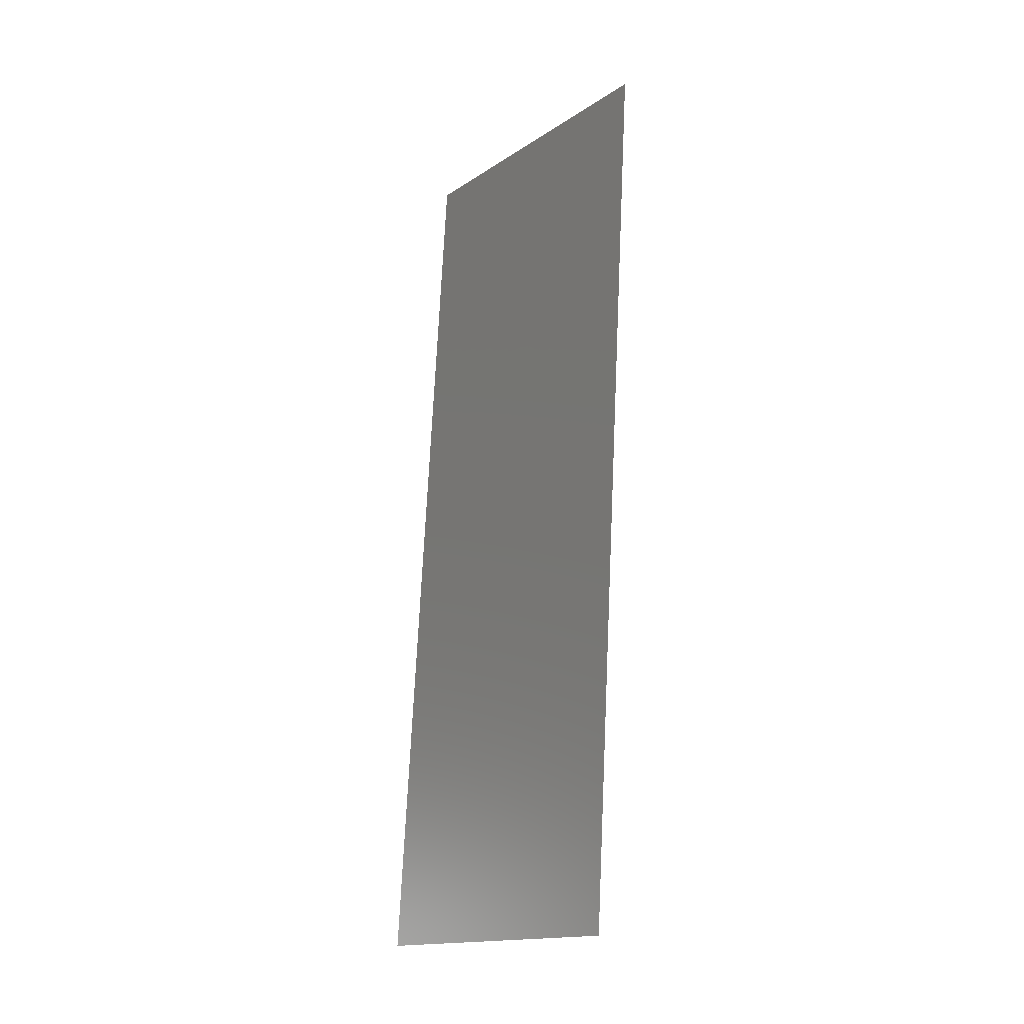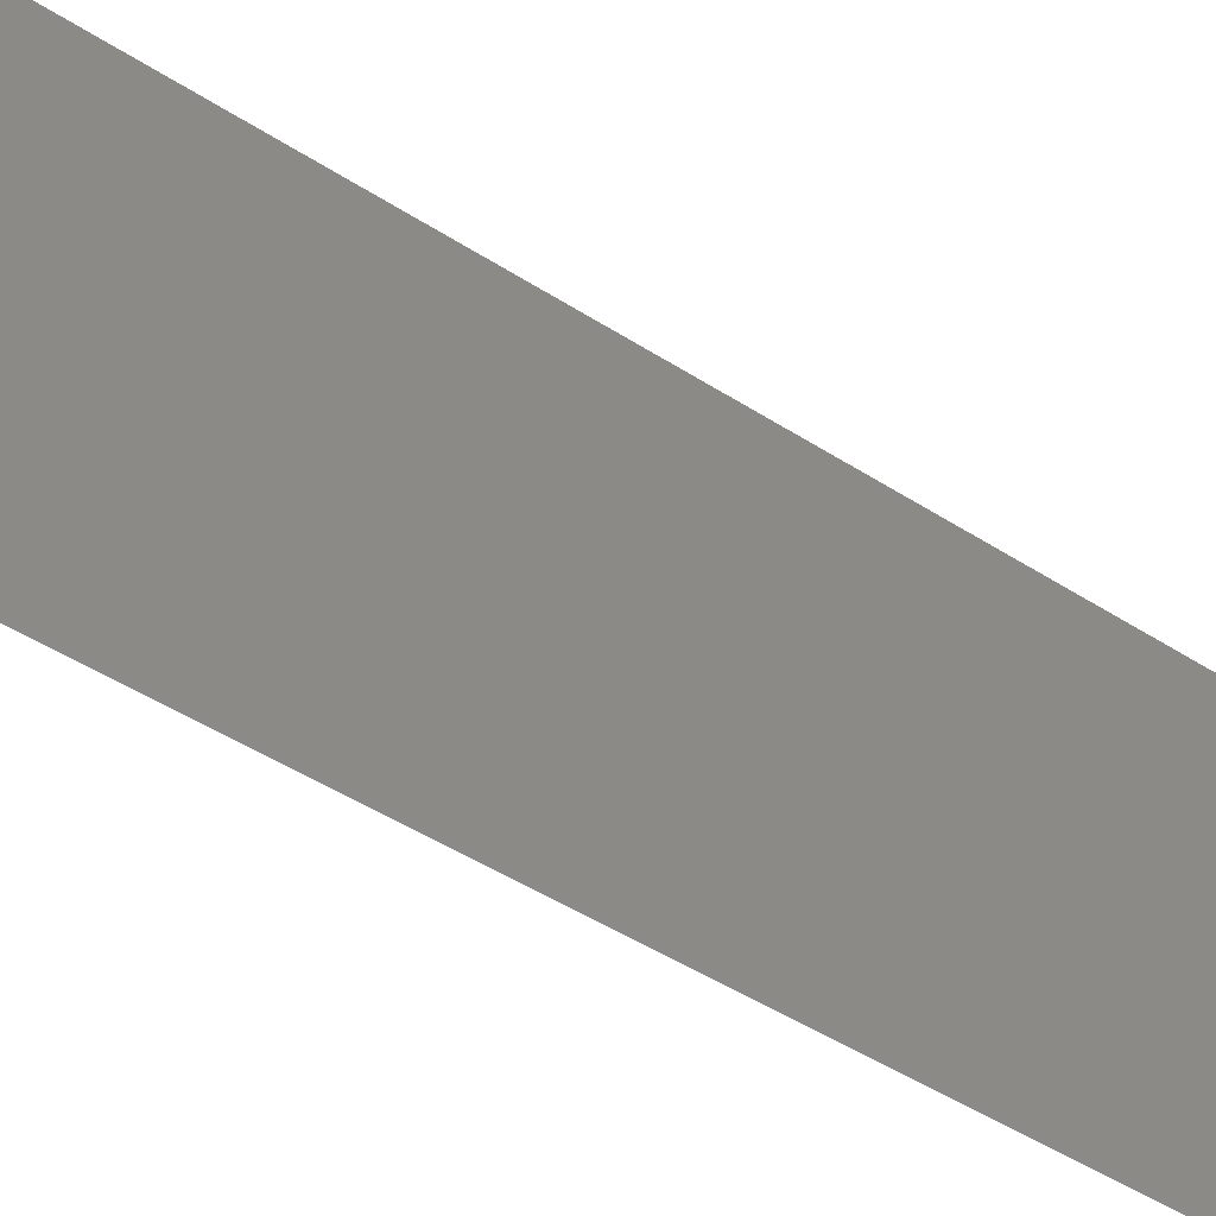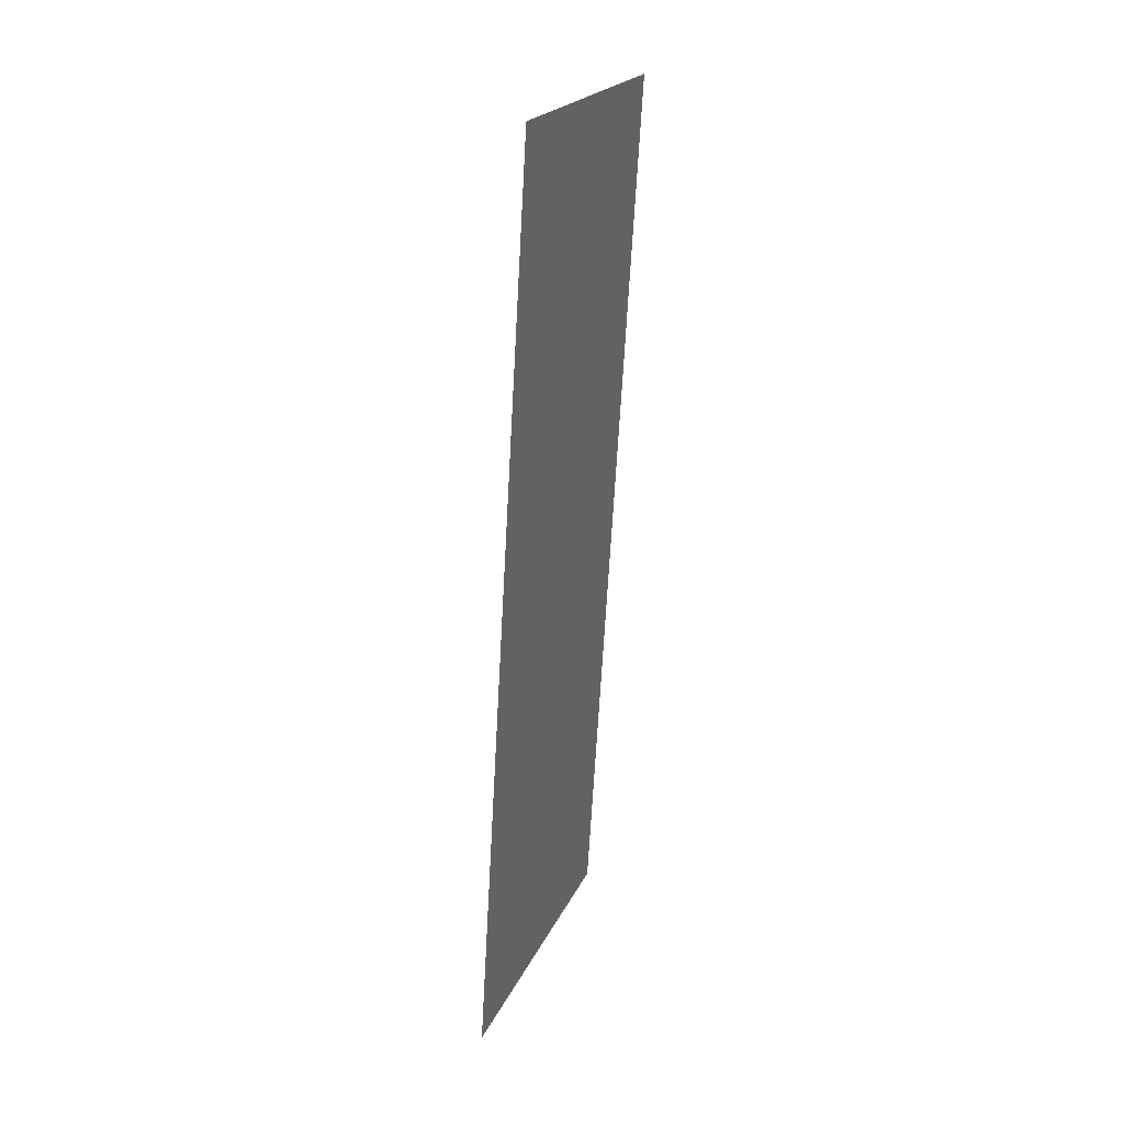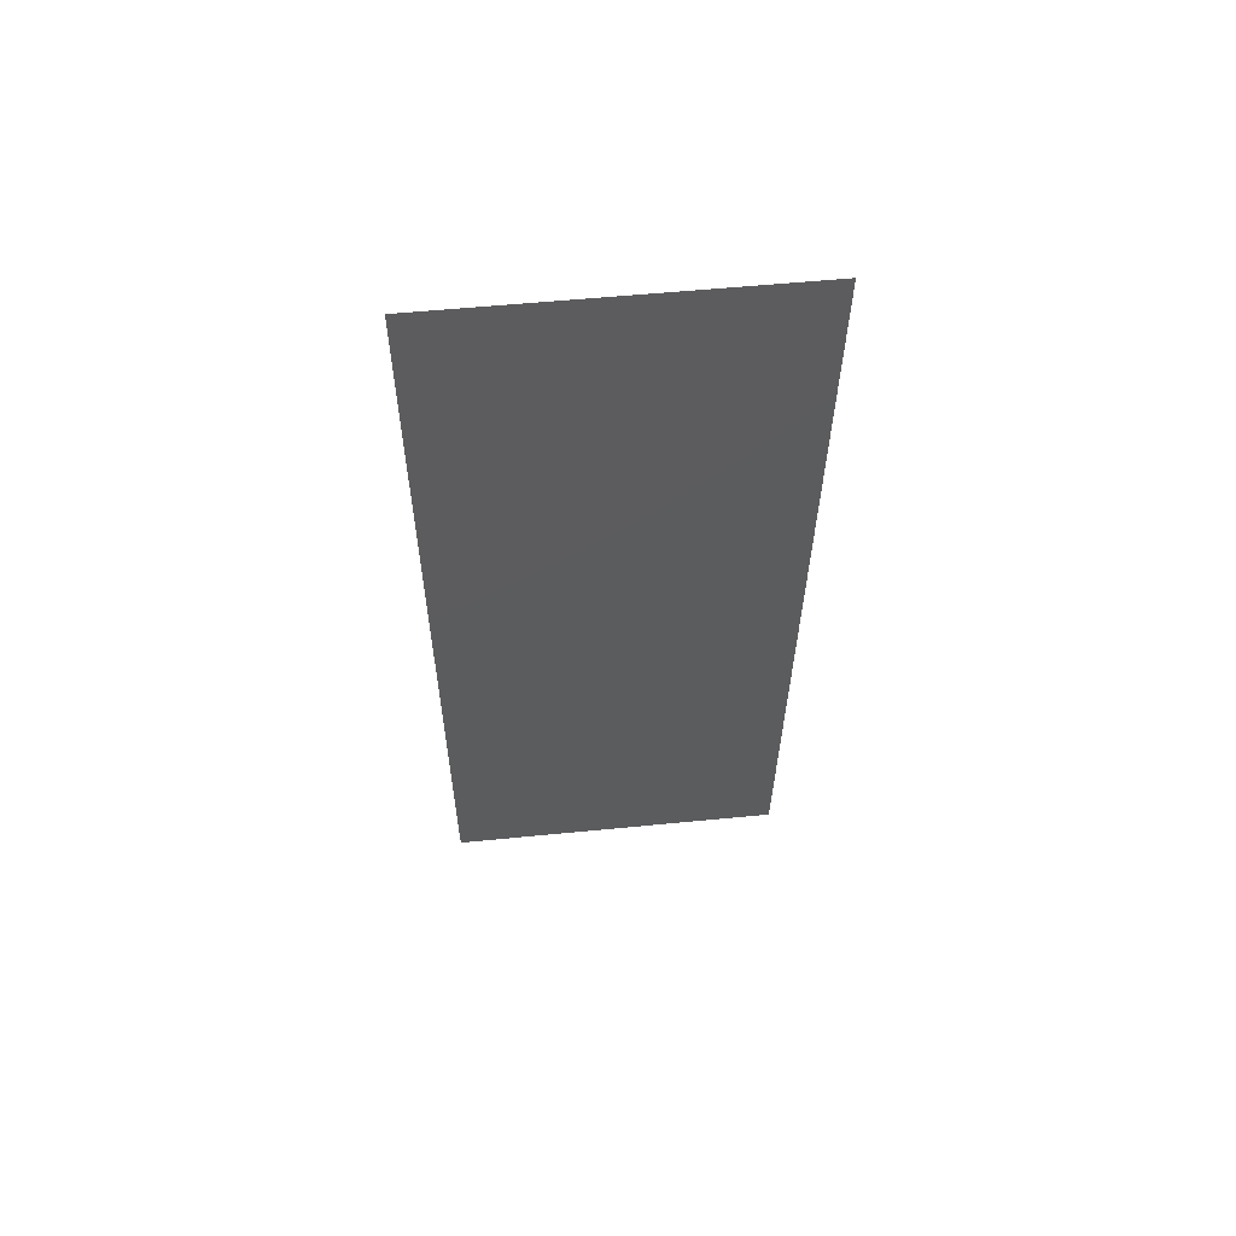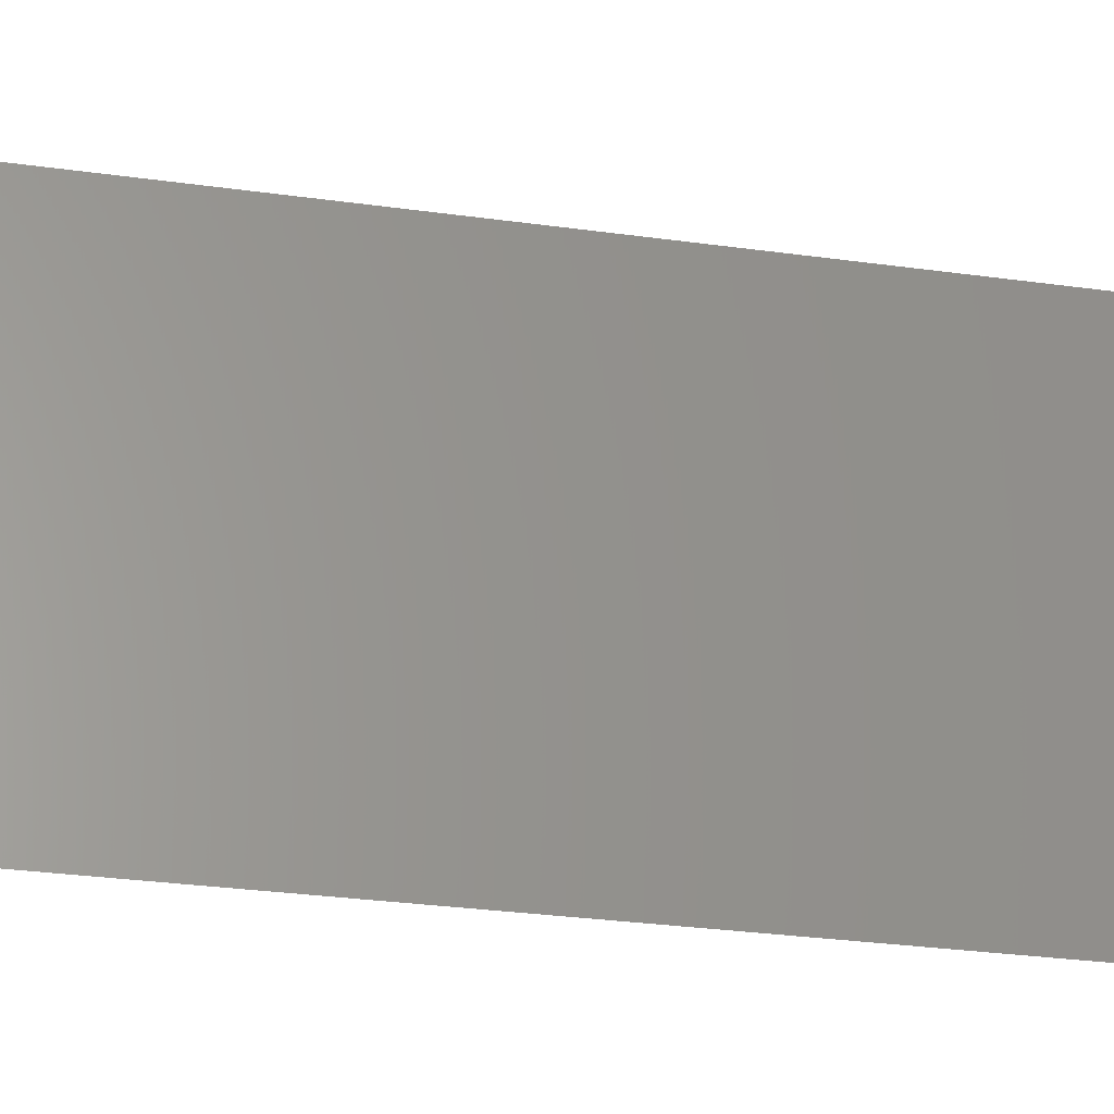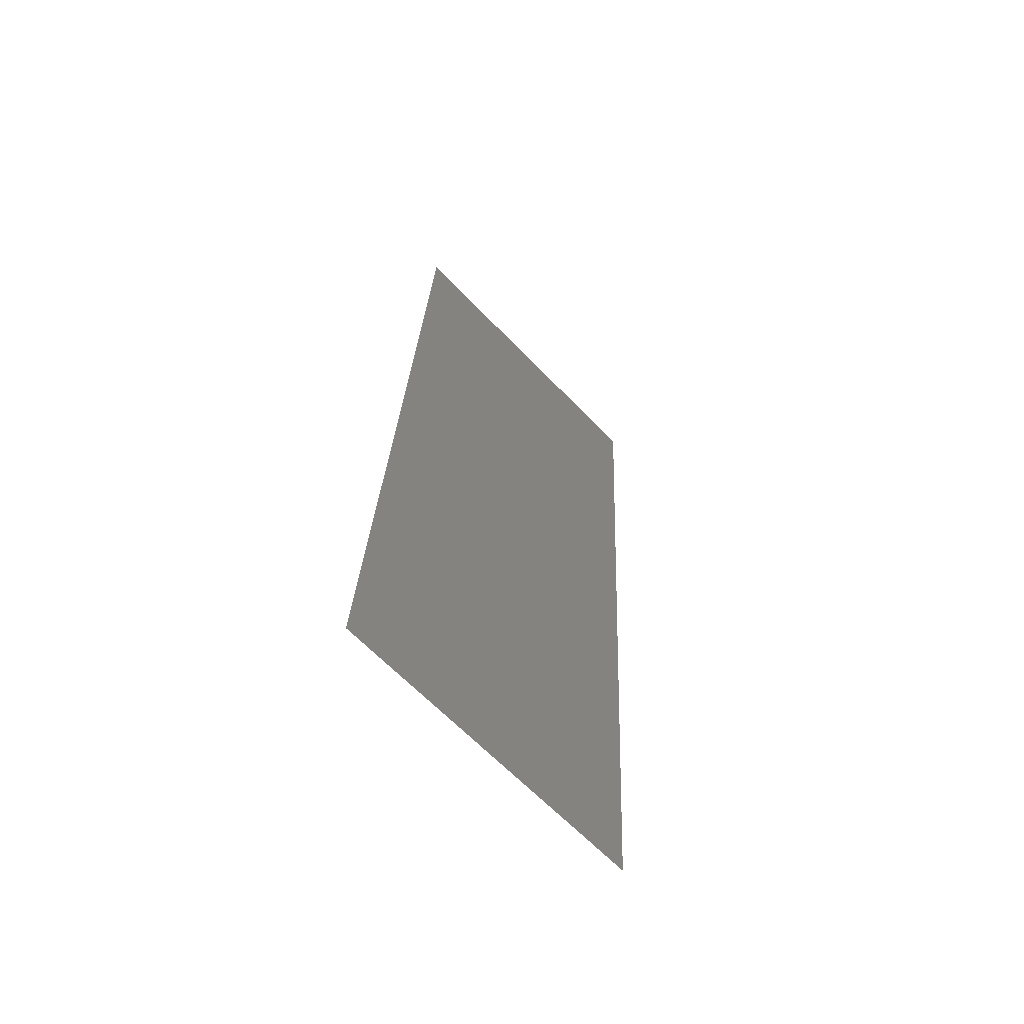
<metadata>
{"format":"stl","ext":"stl","renderer":"f3d","projection":"perspective","resolution":1024,"background":"white","views":[{"elev":-16.1,"azim":-37.3,"up":"+Y"},{"elev":-45.0,"azim":49.4,"up":"+Z"},{"elev":21.3,"azim":19.0,"up":"+Y"},{"elev":56.3,"azim":84.1,"up":"+Y"},{"elev":-27.2,"azim":74.1,"up":"+Z"},{"elev":-65.4,"azim":44.0,"up":"+Y"}]}
</metadata>
<code>
# stl→obj: 21 verts, 26 faces
v 0.009283 0.02152 0
v 0.008894 0.015 0.0104
v 0.008641 0.01076 0
v 0.009283 0.02152 0.02
v 0.009603 0.0269 0.00978
v 0.009924 0.03227 0.02
v 0.01057 0.04303 0
v 0.01031 0.03879 0.0104
v 0.009924 0.03227 0
v 0.008 0 0
v 0.008445 0.007458 0.007669
v 0.008 0 0.01
v 0.01057 0.04303 0.02
v 0.01121 0.05379 0.01
v 0.01076 0.04634 0.00766
v 0.01121 0.05379 0
v 0.008641 0.01076 0.02
v 0.01085 0.04777 0.01429
v 0.008359 0.006024 0.01429
v 0.008 0 0.02
v 0.01121 0.05379 0.02
f 1 2 3
f 4 5 6
f 7 8 9
f 5 8 6
f 5 2 1
f 4 2 5
f 9 8 5
f 10 11 12
f 6 8 13
f 14 15 16
f 3 11 10
f 16 15 7
f 9 5 1
f 17 2 4
f 8 18 13
f 2 11 3
f 17 19 2
f 7 15 8
f 15 18 8
f 2 19 11
f 20 19 17
f 13 18 21
f 21 18 14
f 12 19 20
f 11 19 12
f 14 18 15

</code>
